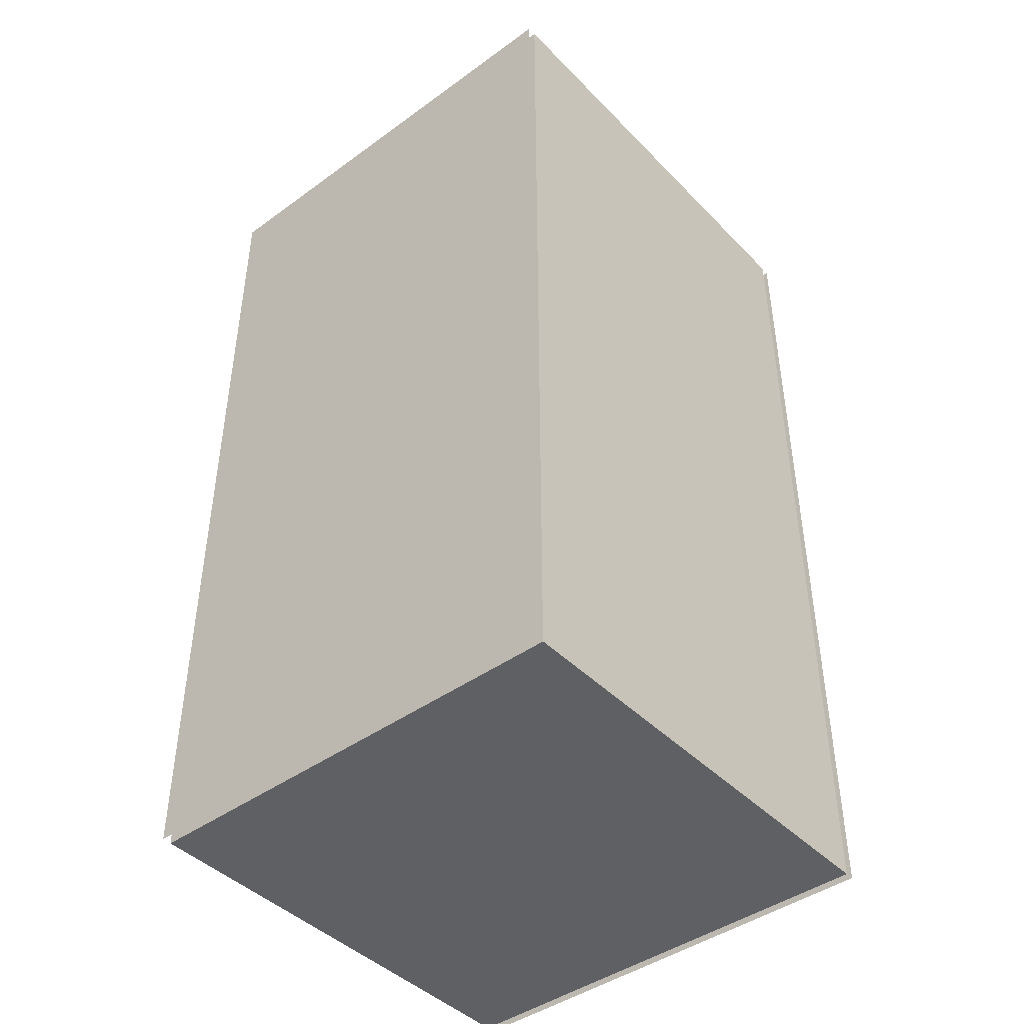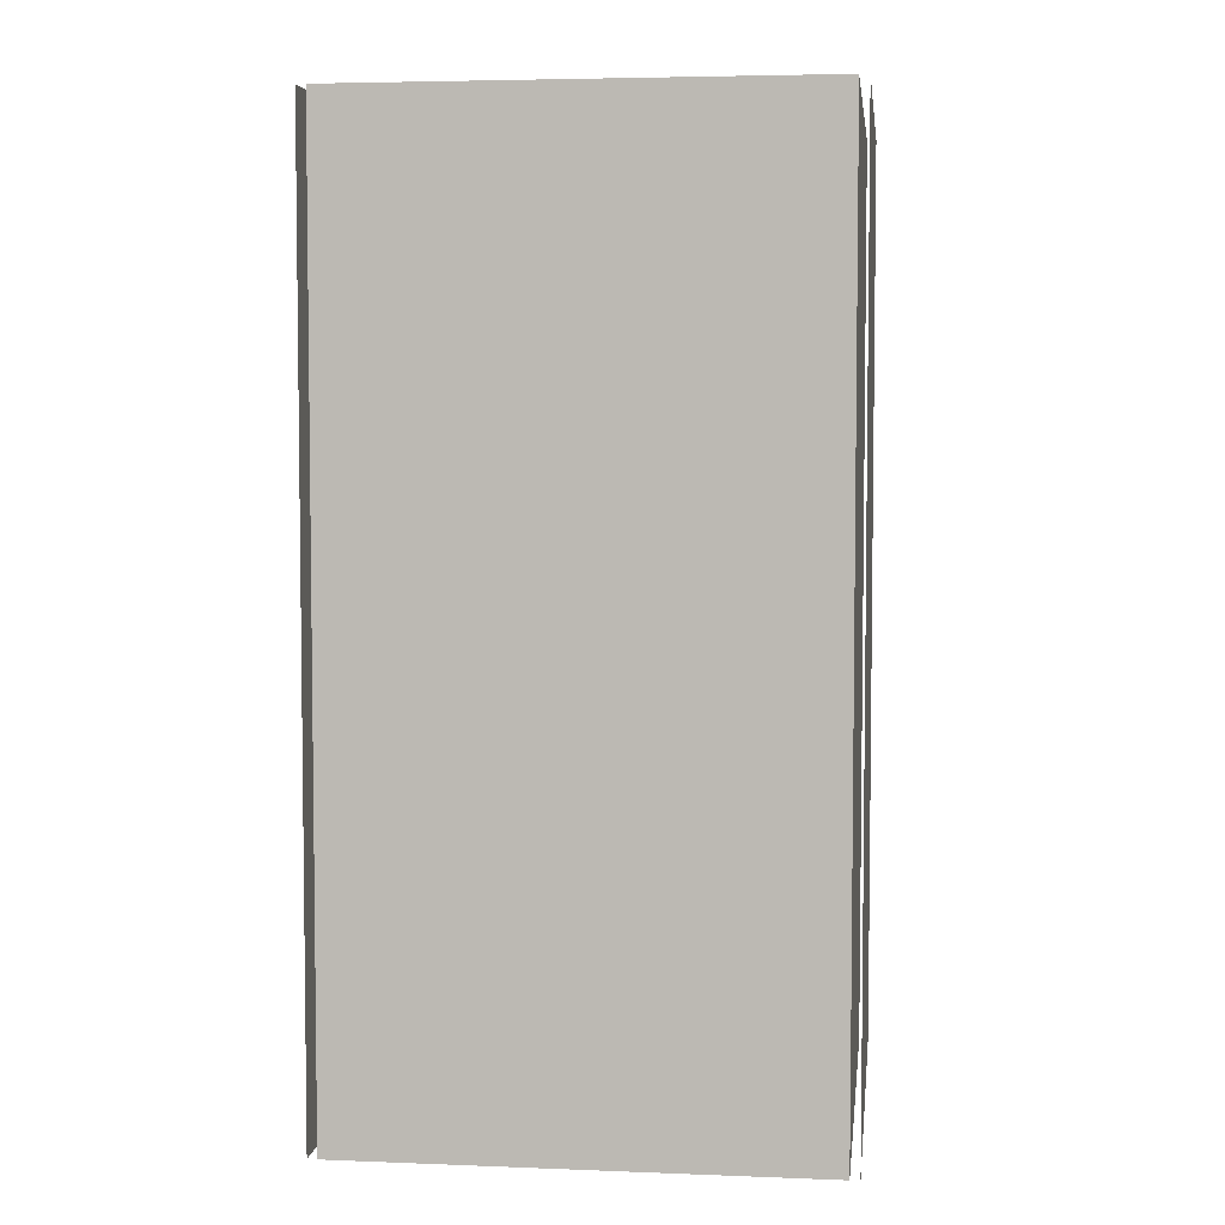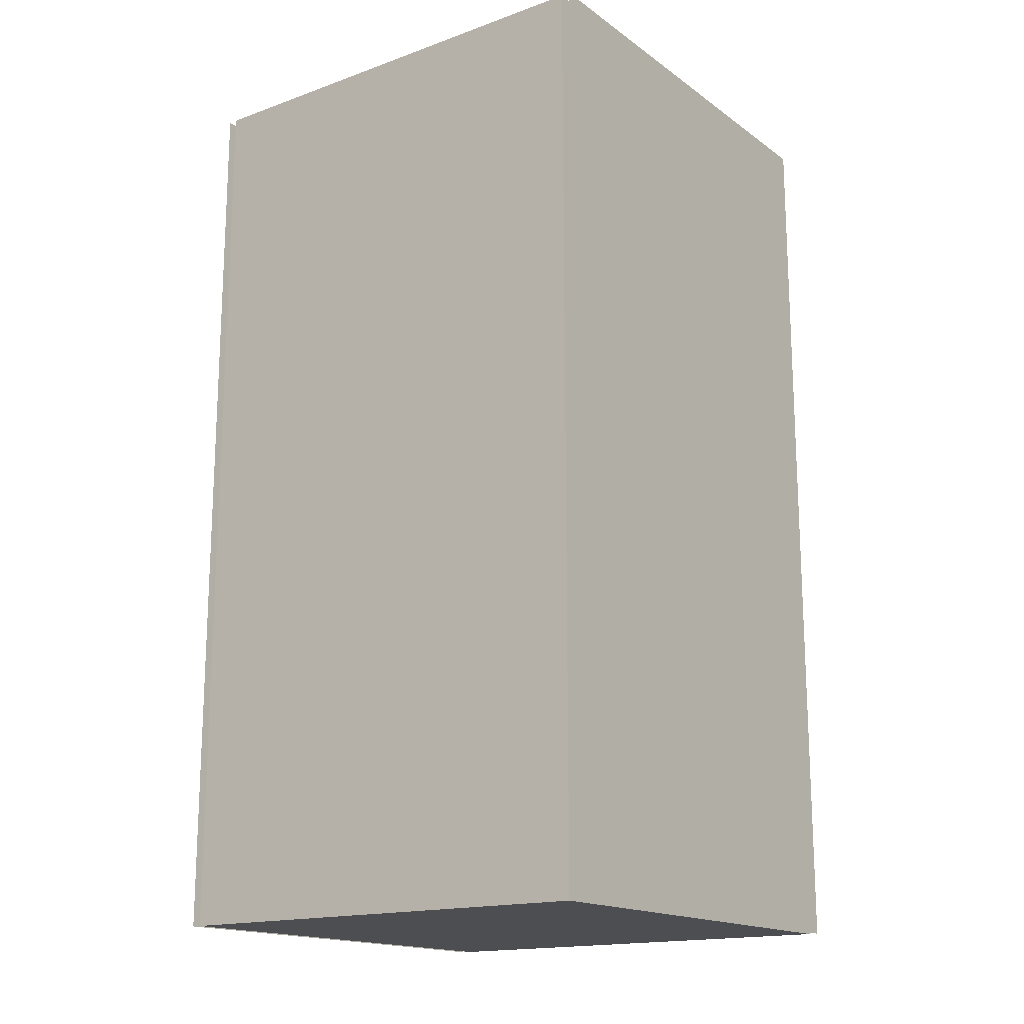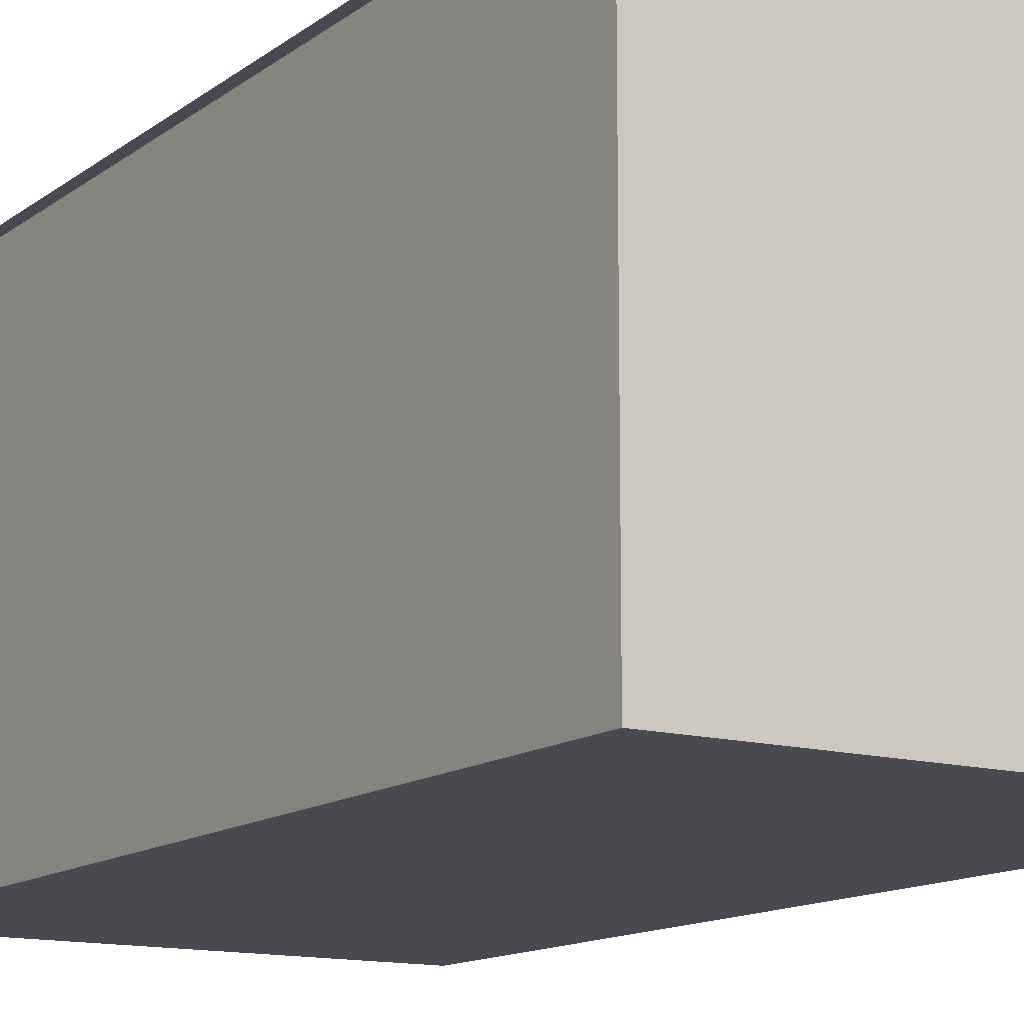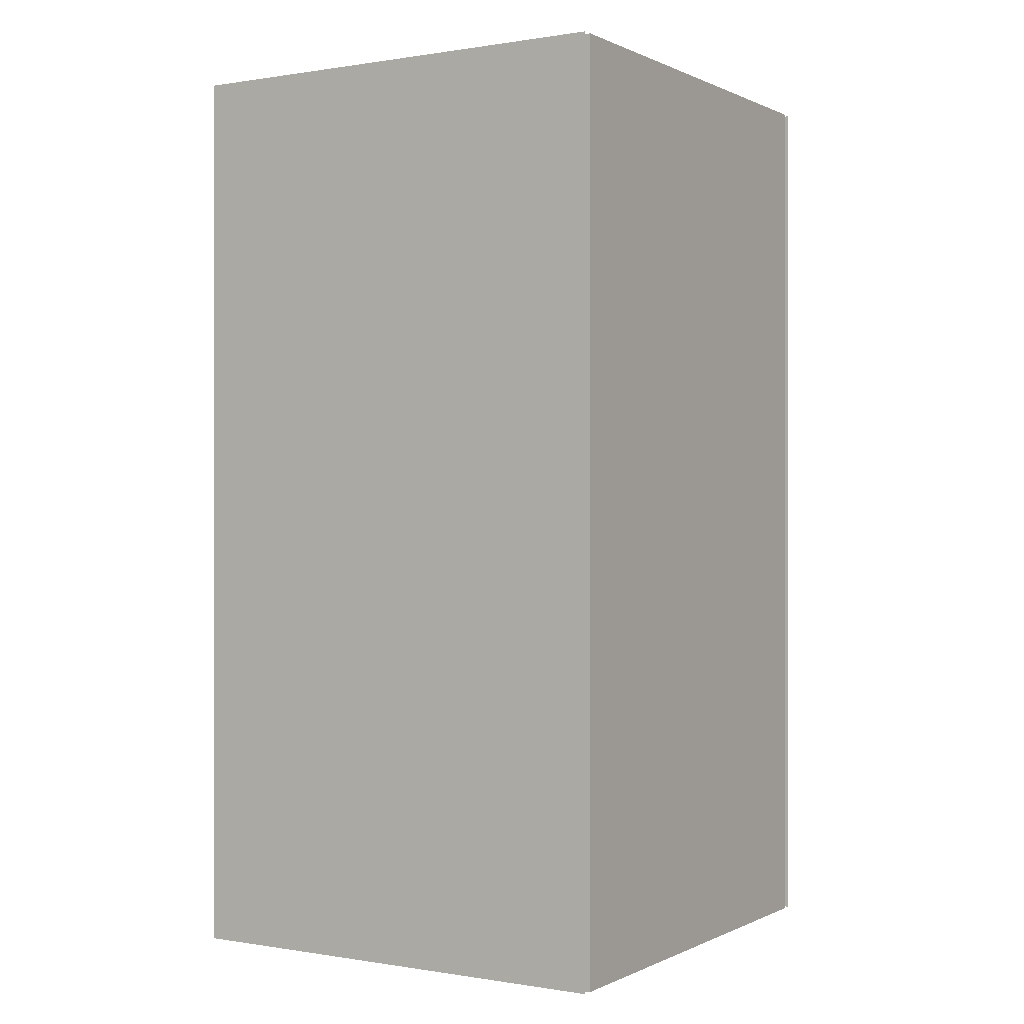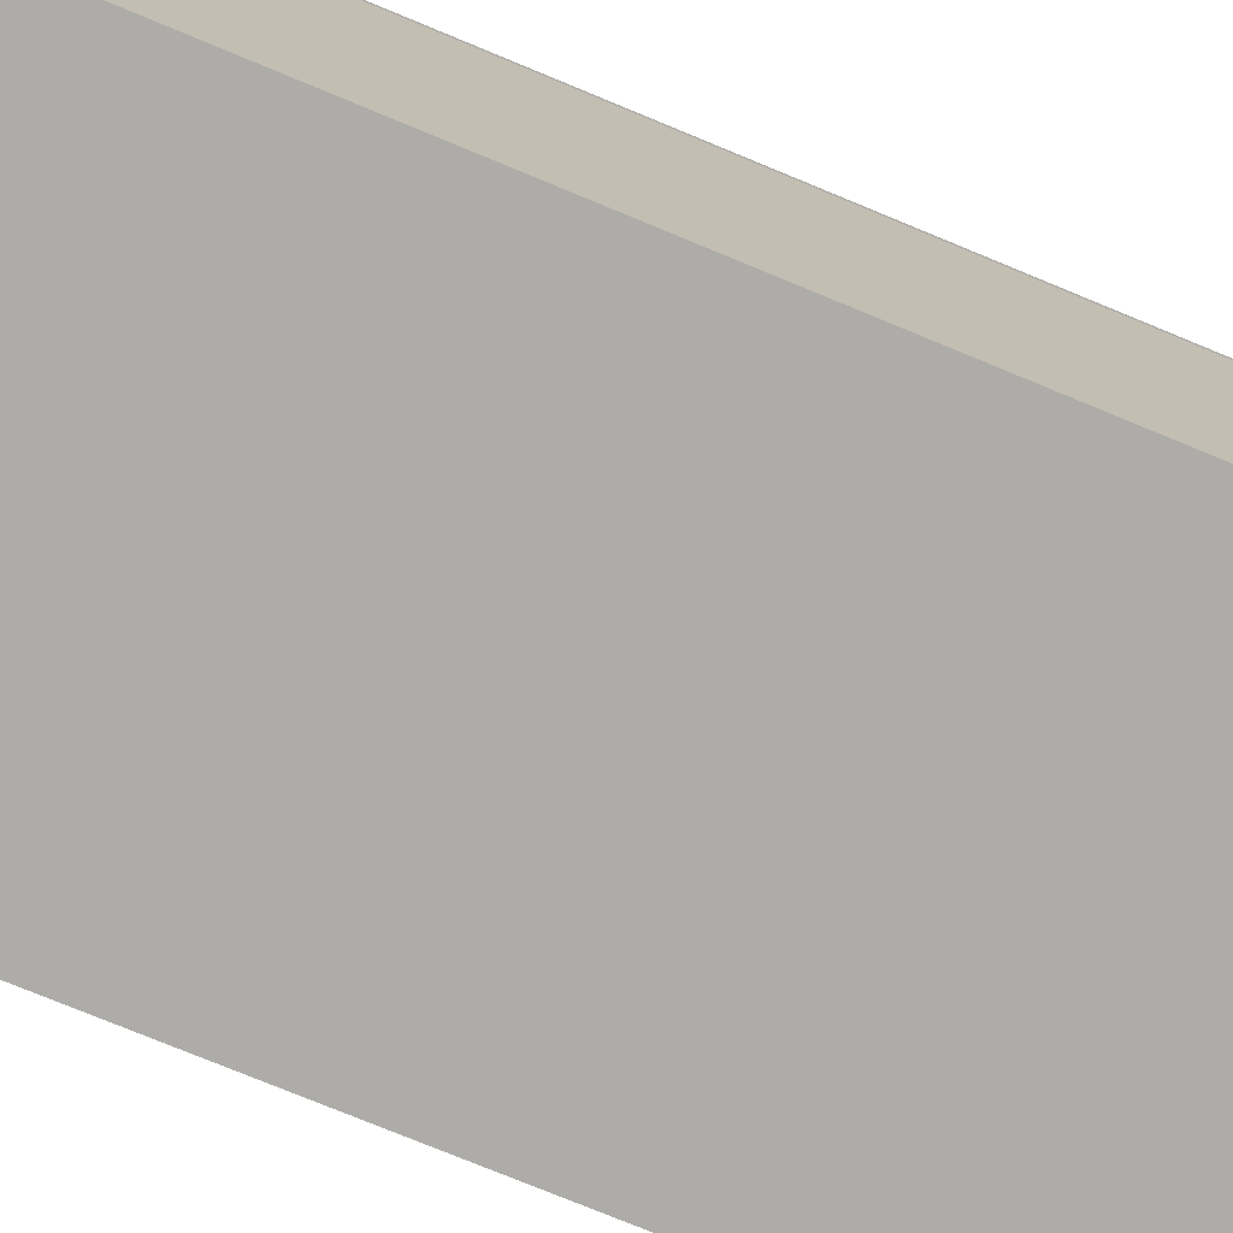
<metadata>
{"format":"obj","ext":"obj","renderer":"f3d","projection":"perspective","resolution":1024,"background":"white","views":[{"elev":-43.7,"azim":40.4,"up":"+Z"},{"elev":4.7,"azim":-83.0,"up":"+Z"},{"elev":-16.7,"azim":-54.1,"up":"+Z"},{"elev":-13.5,"azim":147.5,"up":"+Y"},{"elev":0.2,"azim":31.7,"up":"+Z"},{"elev":-76.8,"azim":-112.4,"up":"+Y"}]}
</metadata>
<code>
g Sorter1
v 170.5 21.6 59
v 170.5 21.6 61
v 170.5 20.6 59
v 170.5 20.6 61
v 169.5 21.6 61
v 170.5 21.6 61
v 169.5 21.6 59
v 170.5 21.6 59
v 170.5 21.6 61
v 169.5 21.6 61
v 170.5 20.6 61
v 169.5 20.6 61
v 169.5 21.6 61
v 169.5 21.6 59
v 169.5 20.6 61
v 169.5 20.6 59
v 169.5 20.6 59
v 170.5 20.6 59
v 169.5 20.6 61
v 170.5 20.6 61
v 169.5 21.6 59
v 170.5 21.6 59
v 169.5 20.6 59
v 170.5 20.6 59
f 1 2 3
f 3 2 4
f 5 6 7
f 7 6 8
f 9 10 11
f 11 10 12
f 13 14 15
f 15 14 16
f 17 18 19
f 19 18 20
f 21 22 23
f 23 22 24
g Sorter2
v 169.5 21.62 61
v 170.5 21.62 61
v 169.5 21.62 59
v 170.5 21.62 59
f 25 26 27
f 27 26 28
g Sorter3
v 170.5 20.58 61
v 169.5 20.58 61
v 170.5 20.58 59
v 169.5 20.58 59
f 29 30 31
f 31 30 32

</code>
